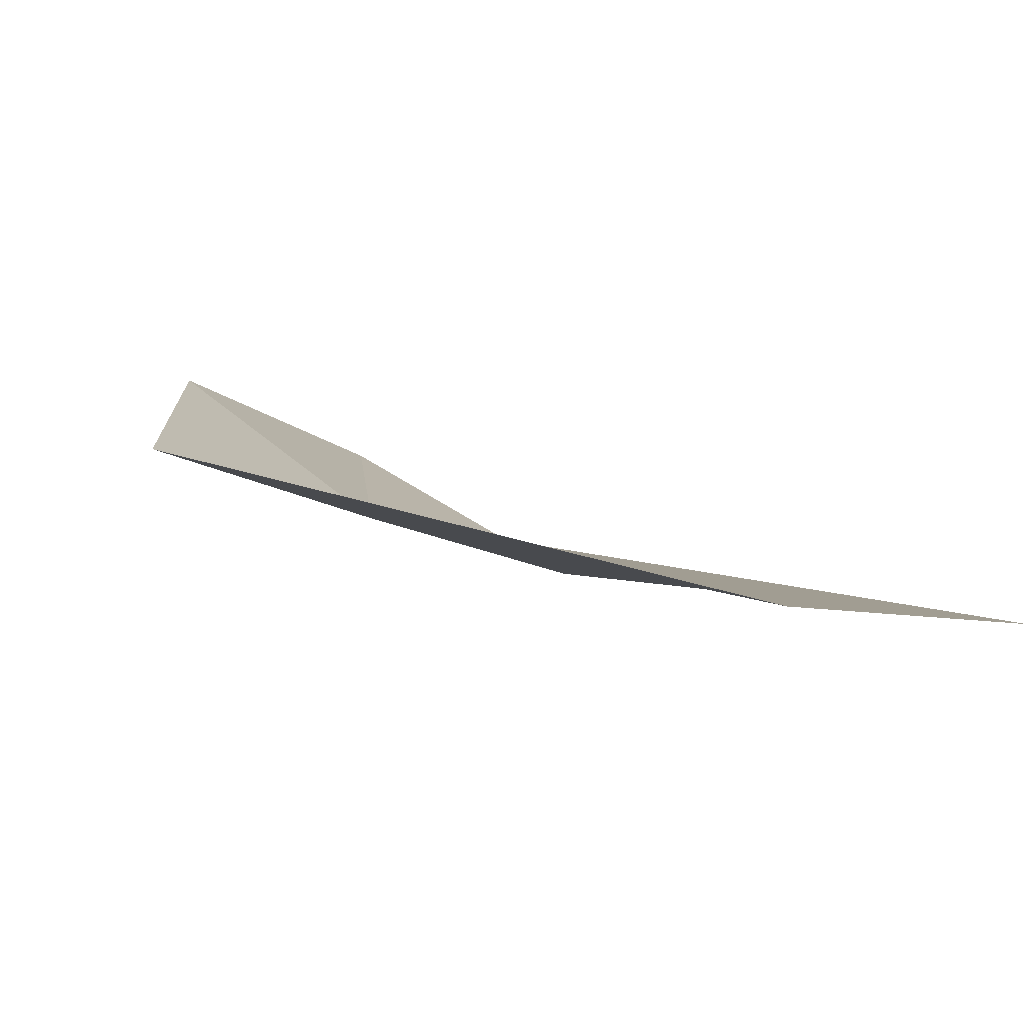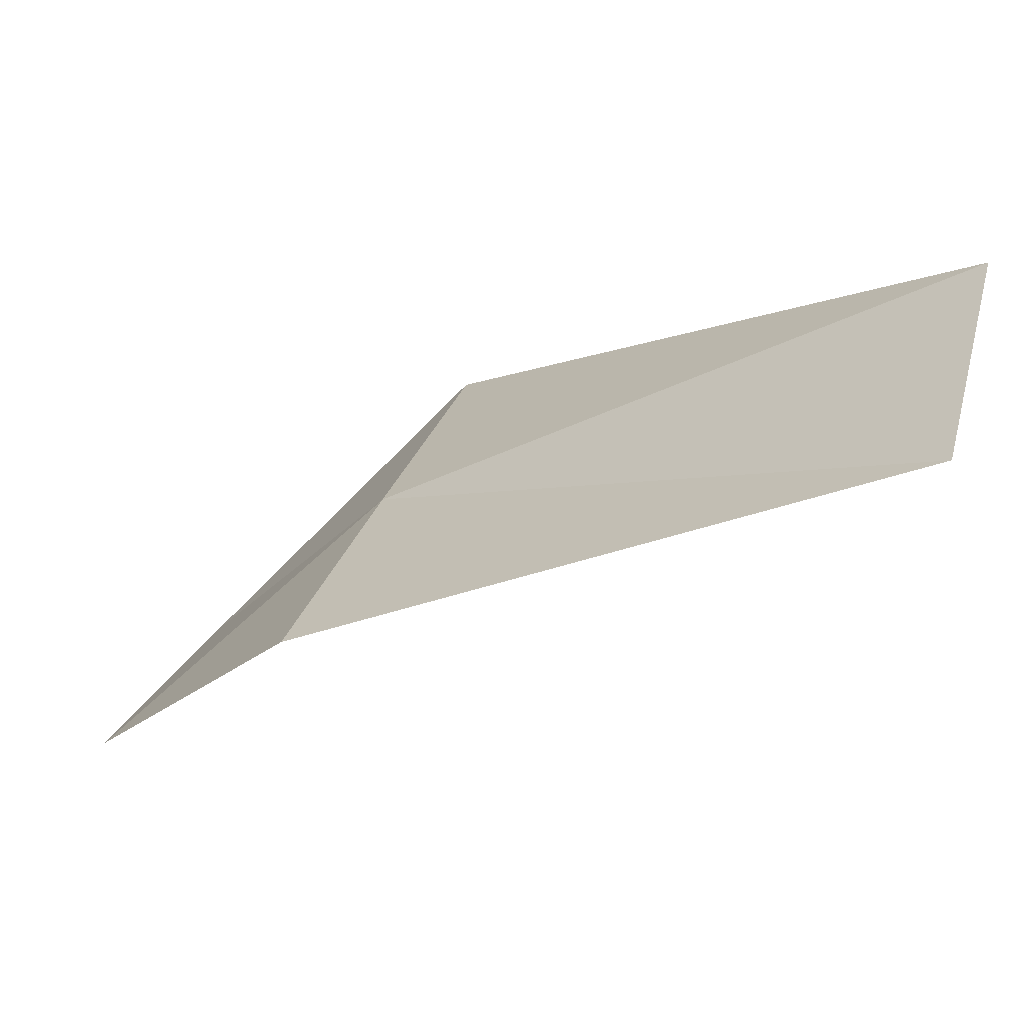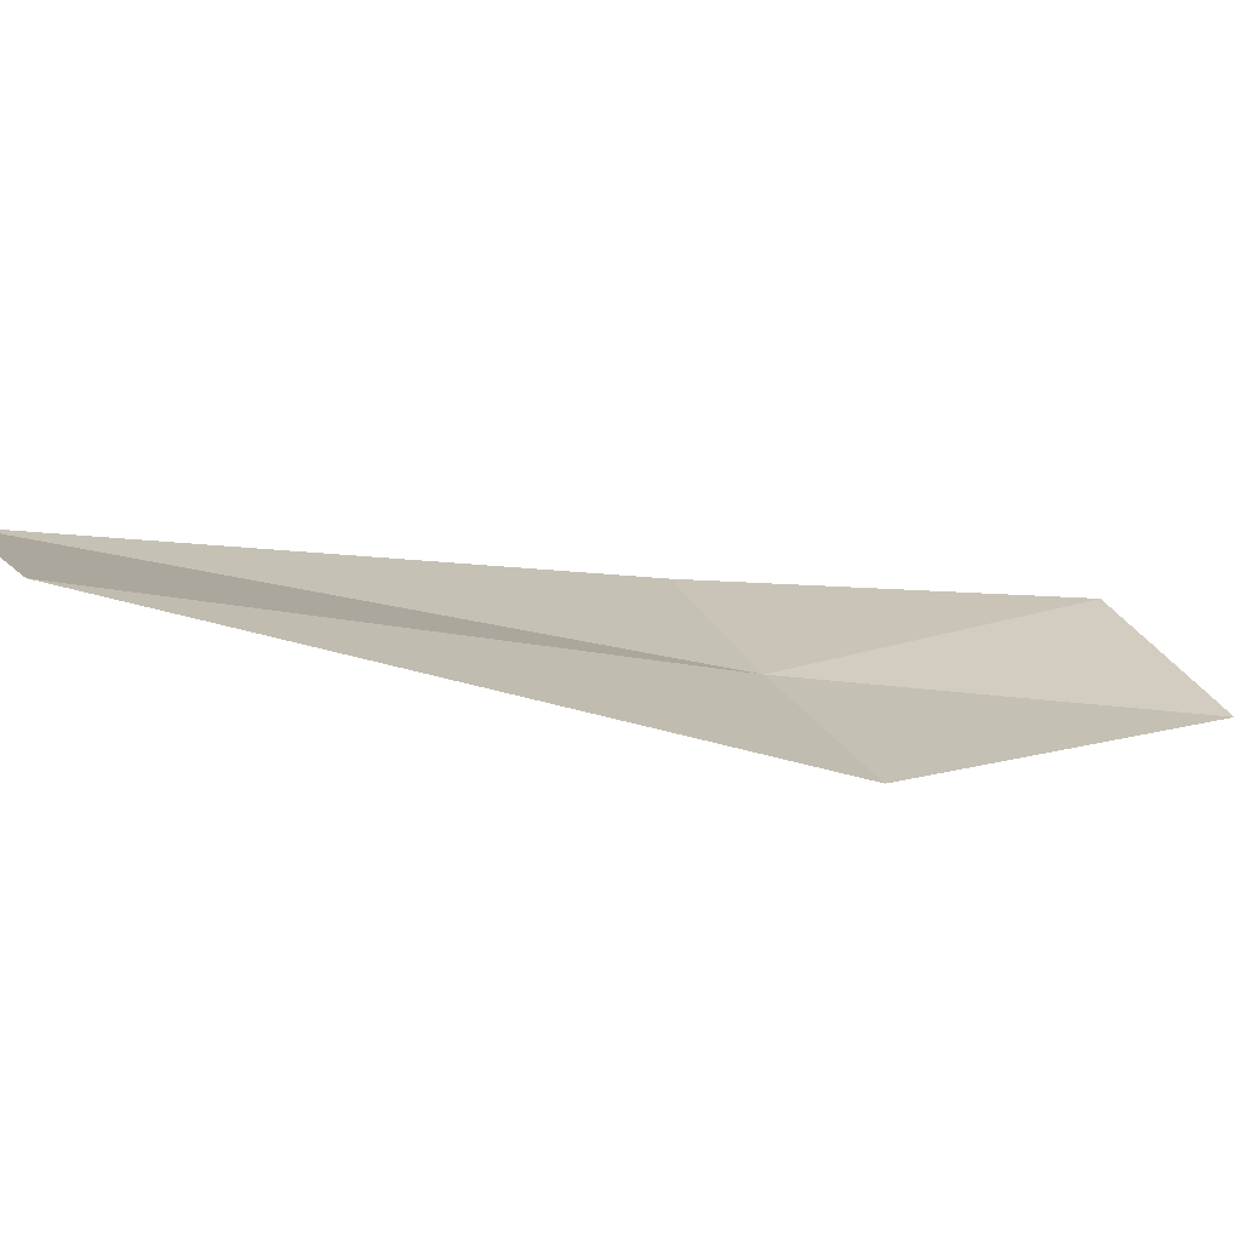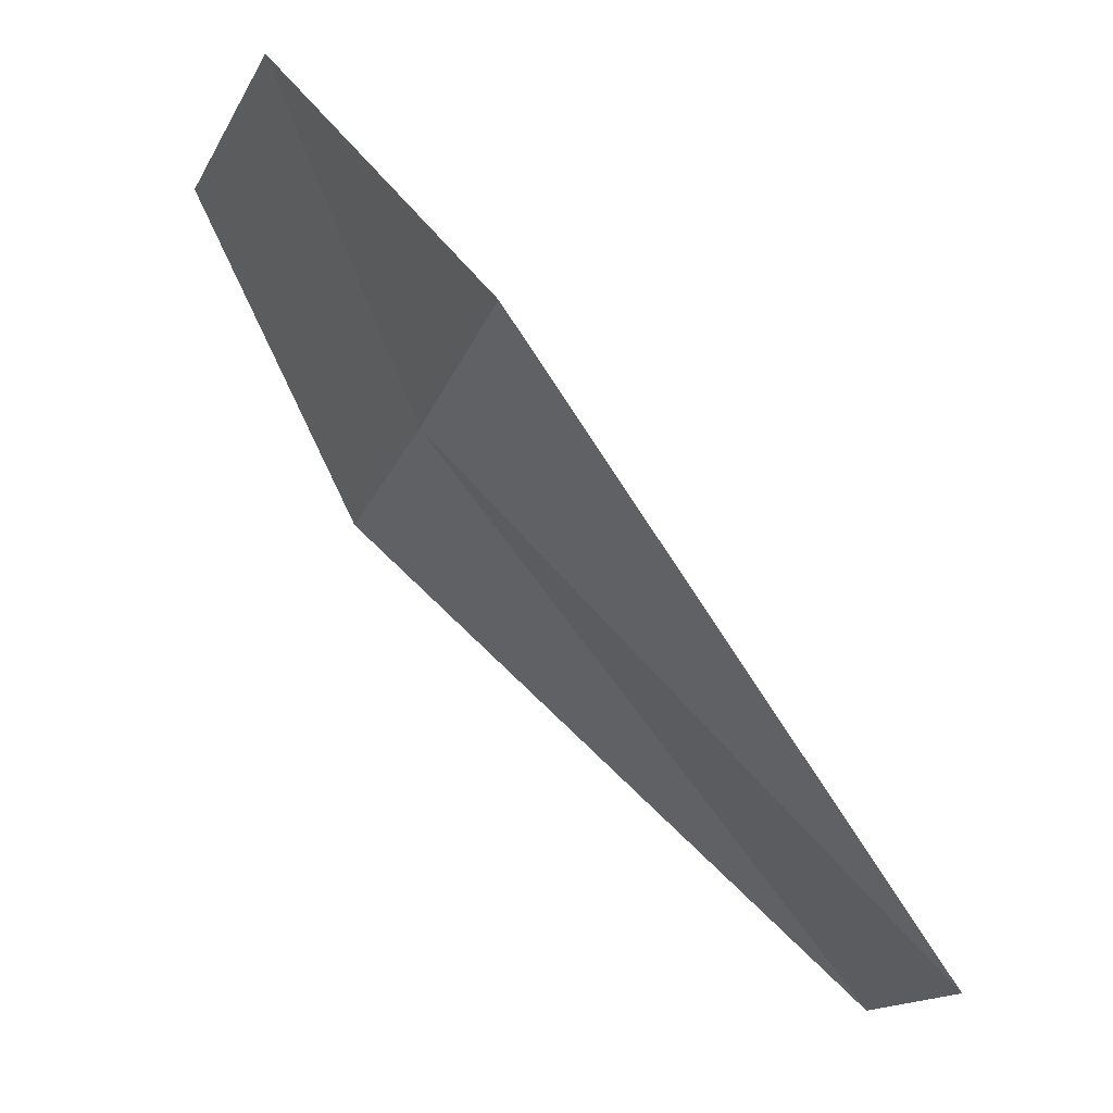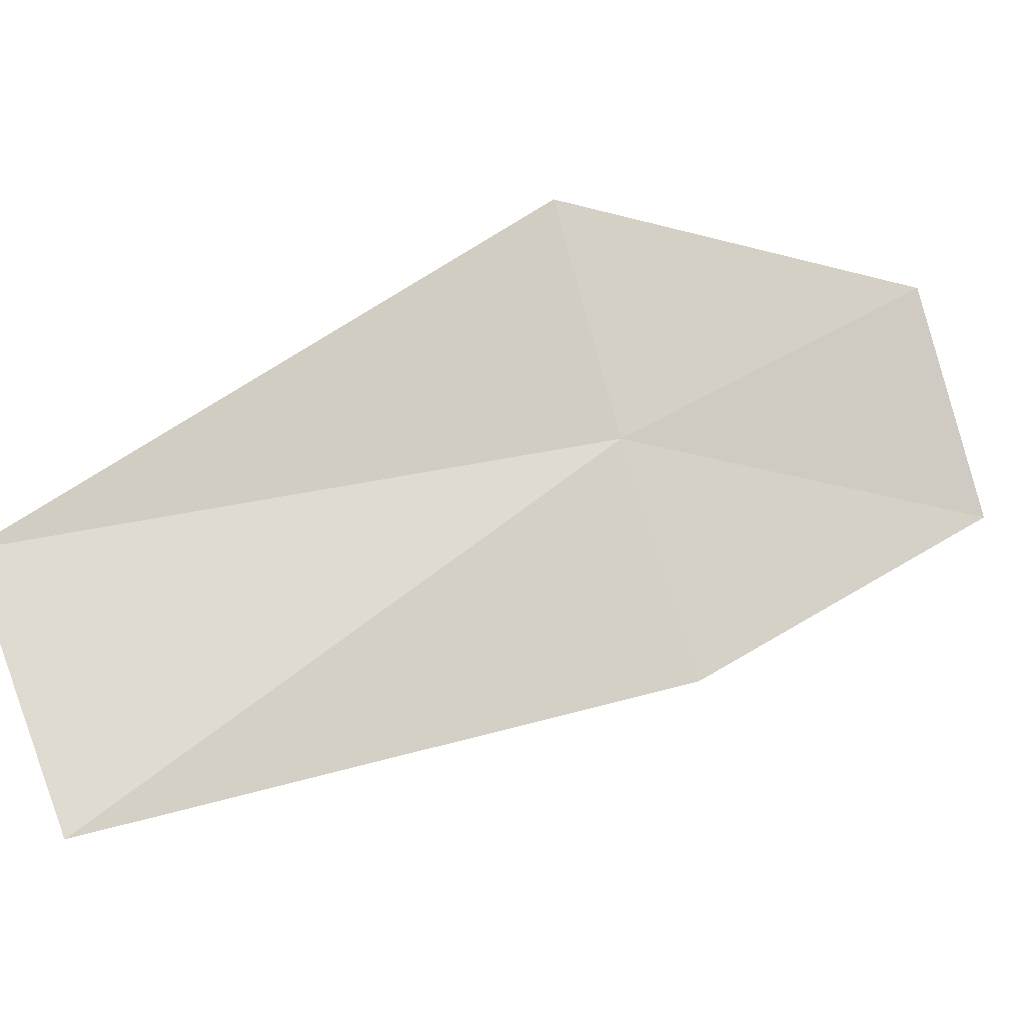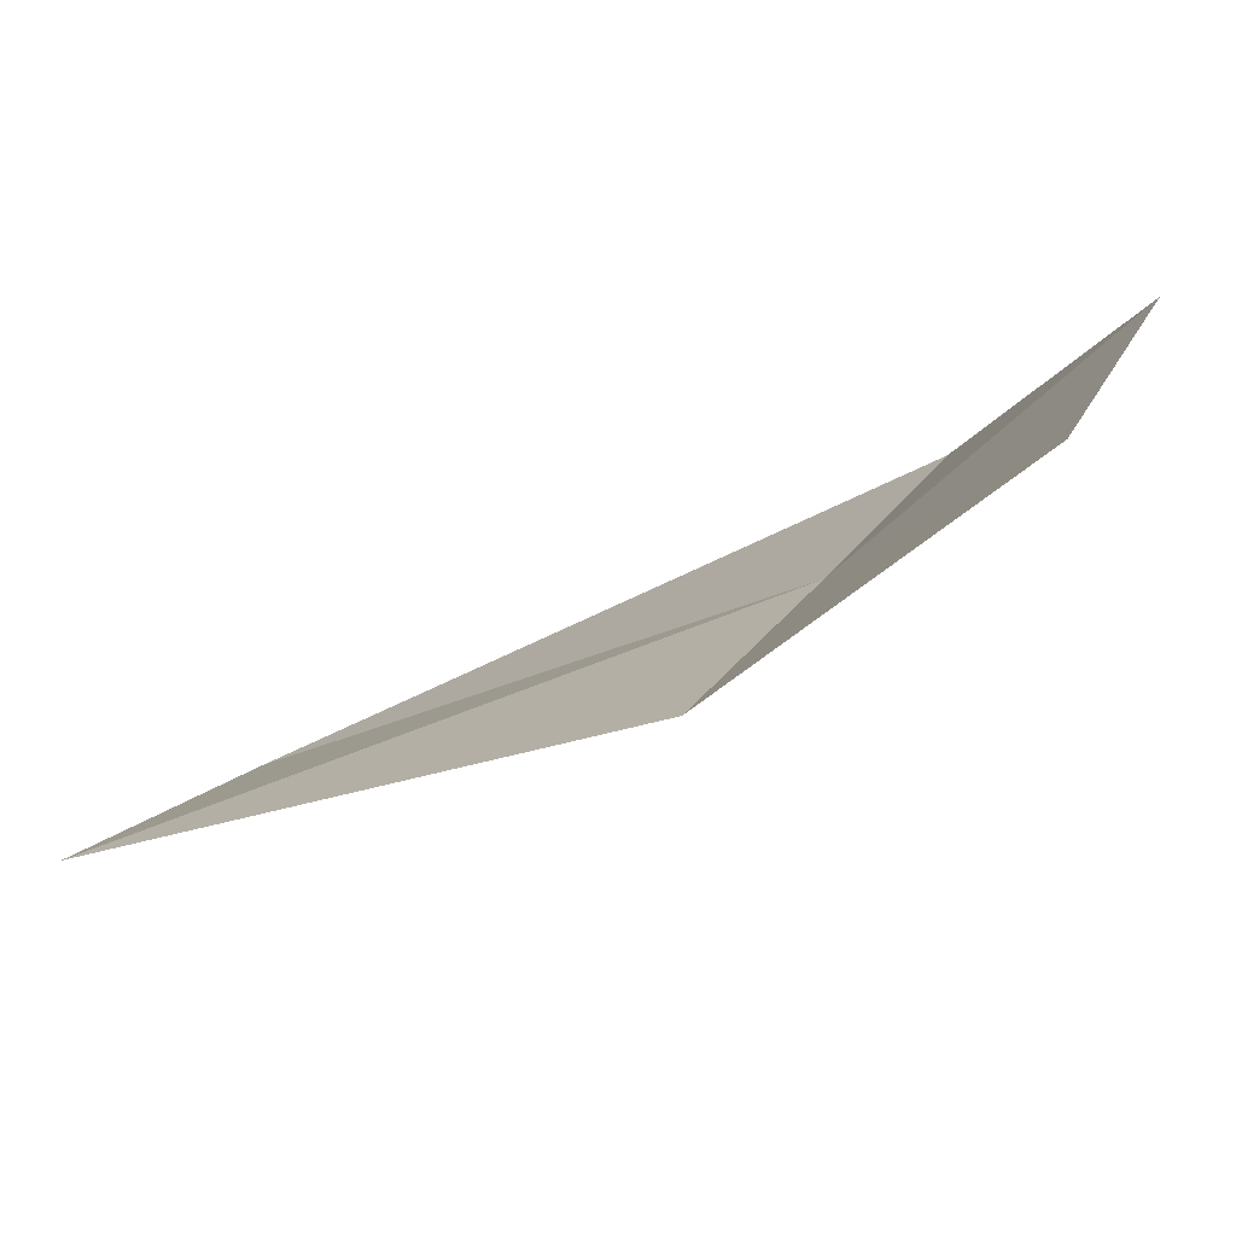
<metadata>
{"format":"obj","ext":"obj","renderer":"f3d","projection":"perspective","resolution":1024,"background":"white","views":[{"elev":-35.8,"azim":69.8,"up":"+Y"},{"elev":-64.0,"azim":-6.2,"up":"+Z"},{"elev":-79.7,"azim":129.4,"up":"+Z"},{"elev":59.1,"azim":7.2,"up":"+Z"},{"elev":-18.7,"azim":122.0,"up":"+Z"},{"elev":36.5,"azim":-134.2,"up":"+Y"}]}
</metadata>
<code>
v 42.63 42.21 18.37
v 41.91 43.33 19.09
v 41.5 43.42 18.12
v 44.83 40.56 17.54
v 44.58 40.9 16.42
v 42.96 42.08 19.42
v 42.28 42.38 17.34
f 1 3 2
f 1 4 5
f 1 6 4
f 1 2 6
f 1 7 3
f 1 5 7

</code>
